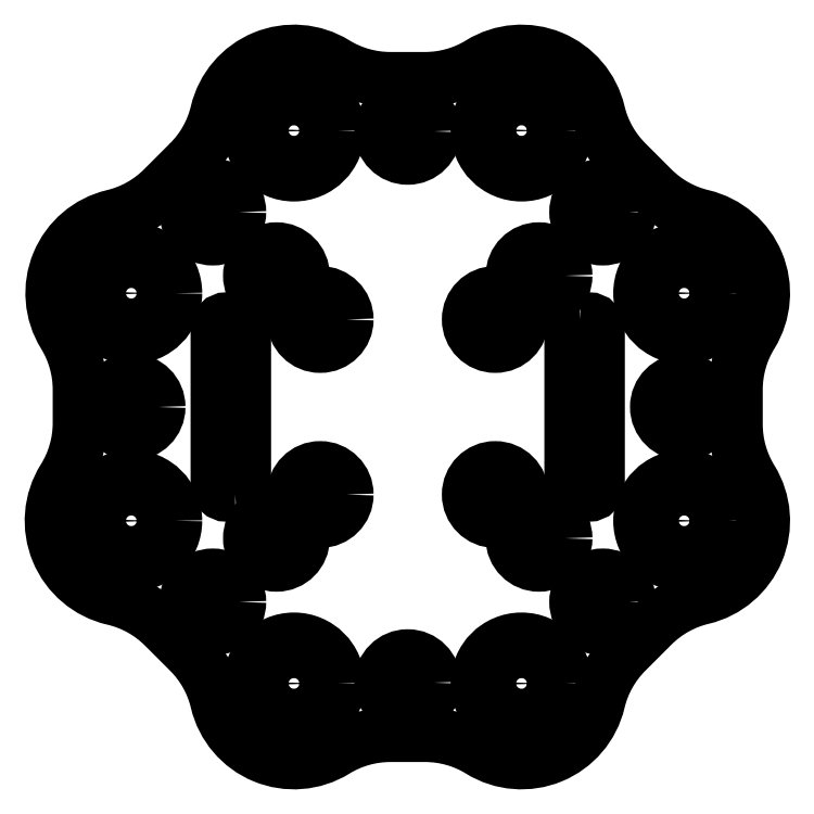
<metadata>
{"format":"dxf","ext":"dxf","renderer":"ezdxf+matplotlib","layout":"modelspace","background":"white","min_lineweight":24,"dpi":150}
</metadata>
<code>
0
SECTION
2
ENTITIES
0
LWPOLYLINE
8
0
90
32
70
1
43
0
10
-24.95
20
27.95
10
-27.95
20
24.95
42
-0.1389
10
-33.66
20
21.76
42
0.511
10
-39.24
20
8.279
42
-0.1389
10
-37.46
20
1.985
10
-37.46
20
-1.834
42
-0.1405
10
-39.28
20
-8.19
42
0.5149
10
-33.62
20
-21.85
42
-0.1405
10
-27.84
20
-25.05
10
-24.95
20
-27.95
42
-0.1389
10
-21.76
20
-33.66
42
0.511
10
-8.279
20
-39.24
42
-0.1389
10
-1.985
20
-37.46
10
1.985
20
-37.46
42
-0.1389
10
8.279
20
-39.24
42
0.511
10
21.76
20
-33.66
42
-0.1389
10
24.95
20
-27.95
10
27.95
20
-24.95
42
-0.1389
10
33.66
20
-21.76
42
0.511
10
39.24
20
-8.279
42
-0.1389
10
37.46
20
-1.985
10
37.46
20
1.985
42
-0.1389
10
39.24
20
8.279
42
0.511
10
33.66
20
21.76
42
-0.1389
10
27.95
20
24.95
10
24.95
20
27.95
42
-0.1389
10
21.76
20
33.66
42
0.511
10
8.279
20
39.24
42
-0.1389
10
1.985
20
37.46
10
-1.985
20
37.46
42
-0.1389
10
-8.279
20
39.24
42
0.511
10
-21.76
20
33.66
42
-0.1389
0
LWPOLYLINE
8
0
90
8
70
1
43
0
10
-19.71
20
-10
10
-20.71
20
-10
42
-0.4142
10
-21.71
20
-9
10
-21.71
20
9
42
-0.4142
10
-20.71
20
10
10
-19.71
20
10
42
-0.4142
10
-18.71
20
9
10
-18.71
20
-9
42
-0.4142
0
LWPOLYLINE
8
0
90
8
70
1
43
0
10
19.71
20
10
10
20.71
20
10
42
-0.4142
10
21.71
20
9
10
21.71
20
-9
42
-0.4142
10
20.71
20
-10
10
19.71
20
-10
42
-0.4142
10
18.71
20
-9
10
18.71
20
9
42
-0.4142
0
CIRCLE
8
0
10
-22.27
20
22.27
30
0
40
3
210
0
220
0
230
1
0
CIRCLE
8
0
10
-15
20
15
30
0
40
3
210
0
220
0
230
1
0
CIRCLE
8
0
10
-10
20
10
30
0
40
3
210
0
220
0
230
1
0
CIRCLE
8
0
10
-31.49
20
4.271e-08
30
0
40
3
210
0
220
0
230
1
0
CIRCLE
8
0
10
-10
20
-10
30
0
40
3
210
0
220
0
230
1
0
CIRCLE
8
0
10
-15
20
-15
30
0
40
3
210
0
220
0
230
1
0
CIRCLE
8
0
10
-22.27
20
-22.27
30
0
40
3
210
0
220
0
230
1
0
CIRCLE
8
0
10
-4.271e-08
20
-31.49
30
0
40
3
210
0
220
0
230
1
0
CIRCLE
8
0
10
22.27
20
-22.27
30
0
40
3
210
0
220
0
230
1
0
CIRCLE
8
0
10
31.49
20
-5.296e-14
30
0
40
3
210
0
220
0
230
1
0
CIRCLE
8
0
10
22.27
20
22.27
30
0
40
3
210
0
220
0
230
1
0
CIRCLE
8
0
10
4.271e-08
20
31.49
30
0
40
3
210
0
220
0
230
1
0
CIRCLE
8
0
10
10
20
-10
30
0
40
3
210
0
220
0
230
1
0
CIRCLE
8
0
10
15
20
-15
30
0
40
3
210
0
220
0
230
1
0
CIRCLE
8
0
10
10
20
10
30
0
40
3
210
0
220
0
230
1
0
CIRCLE
8
0
10
15
20
15
30
0
40
3
210
0
220
0
230
1
0
CIRCLE
8
0
10
-31.58
20
13
30
0
40
2.5
210
0
220
0
230
1
0
CIRCLE
8
0
10
-13
20
31.58
30
0
40
2.5
210
0
220
0
230
1
0
CIRCLE
8
0
10
13
20
31.58
30
0
40
2.5
210
0
220
0
230
1
0
CIRCLE
8
0
10
31.58
20
13
30
0
40
2.5
210
0
220
0
230
1
0
CIRCLE
8
0
10
31.58
20
-13
30
0
40
2.5
210
0
220
0
230
1
0
CIRCLE
8
0
10
13
20
-31.58
30
0
40
2.5
210
0
220
0
230
1
0
CIRCLE
8
0
10
-13
20
-31.58
30
0
40
2.5
210
0
220
0
230
1
0
CIRCLE
8
0
10
-31.58
20
-13
30
0
40
2.5
210
0
220
0
230
1
0
CIRCLE
8
0
10
-31.58
20
13
30
0
40
5
210
0
220
0
230
1
0
CIRCLE
8
0
10
-13
20
31.58
30
0
40
5
210
0
220
0
230
1
0
CIRCLE
8
0
10
13
20
31.58
30
0
40
5
210
0
220
0
230
1
0
CIRCLE
8
0
10
31.58
20
13
30
0
40
5
210
0
220
0
230
1
0
CIRCLE
8
0
10
31.58
20
-13
30
0
40
5
210
0
220
0
230
1
0
CIRCLE
8
0
10
13
20
-31.58
30
0
40
5
210
0
220
0
230
1
0
CIRCLE
8
0
10
-13
20
-31.58
30
0
40
5
210
0
220
0
230
1
0
CIRCLE
8
0
10
-31.58
20
-13
30
0
40
5
210
0
220
0
230
1
0
ENDSEC
0
EOF

</code>
